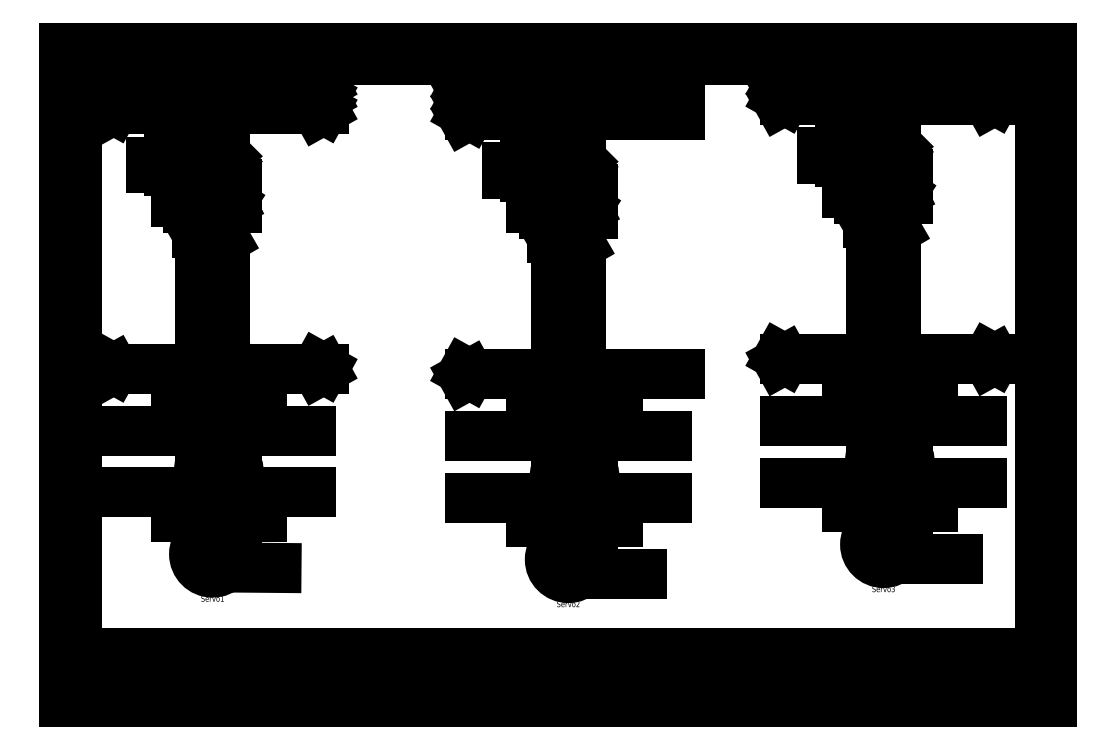
<metadata>
{"format":"dxf","ext":"dxf","renderer":"ezdxf+matplotlib","layout":"modelspace","background":"white","min_lineweight":24,"dpi":150}
</metadata>
<code>
0
SECTION
2
ENTITIES
0
INSERT
8
0
2
BLK1
10
0
20
0
30
0
41
1
42
1
43
0
50
0
70
    1
71
    1
44
0
45
0
0
INSERT
8
0
2
BLK2
10
0
20
0
30
0
41
1
42
1
43
0
50
0
70
    1
71
    1
44
0
45
0
0
INSERT
8
0
2
BLK3
10
0
20
0
30
0
41
1
42
1
43
0
50
0
70
    1
71
    1
44
0
45
0
0
INSERT
8
0
2
BLK4
10
0
20
0
30
0
41
1
42
1
43
0
50
0
70
    1
71
    1
44
0
45
0
0
INSERT
8
0
2
BLK5
10
0
20
0
30
0
41
1
42
1
43
0
50
0
70
    1
71
    1
44
0
45
0
0
LINE
8
0
10
65
20
205
11
65
21
205
0
LINE
8
0
10
70
20
205
11
70
21
205
0
LINE
8
0
10
75
20
205
11
75
21
205
0
INSERT
8
0
2
BLK6
10
0
20
0
30
0
41
1
42
1
43
0
50
0
70
    1
71
    1
44
0
45
0
0
INSERT
8
0
2
BLK7
10
0
20
0
30
0
41
1
42
1
43
0
50
0
70
    1
71
    1
44
0
45
0
0
INSERT
8
0
2
BLK8
10
0
20
0
30
0
41
1
42
1
43
0
50
0
70
    1
71
    1
44
0
45
0
0
INSERT
8
0
2
BLK9
10
0
20
0
30
0
41
1
42
1
43
0
50
0
70
    1
71
    1
44
0
45
0
0
INSERT
8
0
2
BLK10
10
0
20
0
30
0
41
1
42
1
43
0
50
0
70
    1
71
    1
44
0
45
0
0
INSERT
8
0
2
BLK11
10
0
20
0
30
0
41
1
42
1
43
0
50
0
70
    1
71
    1
44
0
45
0
0
INSERT
8
0
2
BLK12
10
0
20
0
30
0
41
1
42
1
43
0
50
0
70
    1
71
    1
44
0
45
0
0
LINE
8
0
10
55
20
85
11
90
21
85
0
LINE
8
0
10
80
20
80
11
80
21
84.5
0
LINE
8
0
10
75
20
80
11
75
21
84.5
0
LINE
8
0
10
70
20
80
11
70
21
84.5
0
LINE
8
0
10
65
20
80
11
65
21
84.5
0
LINE
8
0
10
65
20
235
11
65
21
260
0
LINE
8
0
10
70
20
235
11
70
21
255
0
LINE
8
0
10
75
20
235
11
75
21
250
0
LINE
8
0
10
80
20
85
11
80
21
100
0
LINE
8
0
10
65
20
85.5
11
65
21
100
0
LINE
8
0
10
70
20
85.5
11
70
21
100
0
LINE
8
0
10
75
20
85.5
11
75
21
100
0
INSERT
8
0
2
BLK14
10
0
20
0
30
0
41
1
42
1
43
0
50
0
70
    1
71
    1
44
0
45
0
0
INSERT
8
0
2
BLK15
10
0
20
0
30
0
41
1
42
1
43
0
50
0
70
    1
71
    1
44
0
45
0
0
INSERT
8
0
2
BLK16
10
0
20
0
30
0
41
1
42
1
43
0
50
0
70
    1
71
    1
44
0
45
0
0
INSERT
8
0
2
BLK17
10
0
20
0
30
0
41
1
42
1
43
0
50
0
70
    1
71
    1
44
0
45
0
0
LINE
8
0
10
30
20
255
11
70
21
255
0
LINE
8
0
10
70
20
255
11
115
21
255
0
INSERT
8
0
2
BLK18
10
0
20
0
30
0
41
1
42
1
43
0
50
0
70
    1
71
    1
44
0
45
0
0
INSERT
8
0
2
BLK19
10
0
20
0
30
0
41
1
42
1
43
0
50
0
70
    1
71
    1
44
0
45
0
0
LINE
8
0
10
30
20
250
11
75
21
250
0
LINE
8
0
10
75
20
250
11
115
21
250
0
CIRCLE
8
0
10
65
20
260
40
0.8
0
CIRCLE
8
0
10
65
20
260
40
0.6
0
CIRCLE
8
0
10
65
20
260
40
0.4
0
LINE
8
0
10
30
20
260
11
65
21
260
0
LINE
8
0
10
65
20
260
11
115
21
260
0
CIRCLE
8
0
10
70
20
255
40
0.8
0
CIRCLE
8
0
10
70
20
255
40
0.6
0
CIRCLE
8
0
10
70
20
255
40
0.4
0
CIRCLE
8
0
10
75
20
250
40
0.8
0
CIRCLE
8
0
10
75
20
250
40
0.6
0
CIRCLE
8
0
10
75
20
250
40
0.4
0
INSERT
8
0
2
BLK31
10
0
20
0
30
0
41
1
42
1
43
0
50
0
70
    1
71
    1
44
0
45
0
0
INSERT
8
0
2
BLK32
10
0
20
0
30
0
41
1
42
1
43
0
50
0
70
    1
71
    1
44
0
45
0
0
INSERT
8
0
2
BLK33
10
0
20
0
30
0
41
1
42
1
43
0
50
0
70
    1
71
    1
44
0
45
0
0
INSERT
8
0
2
BLK34
10
0
20
0
30
0
41
1
42
1
43
0
50
0
70
    1
71
    1
44
0
45
0
0
INSERT
8
0
2
BLK35
10
0
20
0
30
0
41
1
42
1
43
0
50
0
70
    1
71
    1
44
0
45
0
0
INSERT
8
0
2
BLK36
10
0
20
0
30
0
41
1
42
1
43
0
50
0
70
    1
71
    1
44
0
45
0
0
LINE
8
0
10
30
20
145
11
80
21
145
0
LINE
8
0
10
80
20
145
11
115
21
145
0
LINE
8
0
10
30
20
120
11
110
21
120
0
LINE
8
0
10
30
20
95
11
110
21
95
0
LINE
8
0
10
80
20
135
11
80
21
145
0
CIRCLE
8
0
10
80
20
145
40
0.8
0
CIRCLE
8
0
10
80
20
145
40
0.6
0
CIRCLE
8
0
10
80
20
145
40
0.4
0
INSERT
8
0
2
BLK54
10
0
20
0
30
0
41
1
42
1
43
0
50
0
70
    1
71
    1
44
0
45
0
0
INSERT
8
0
2
BLK55
10
0
20
0
30
0
41
1
42
1
43
0
50
0
70
    1
71
    1
44
0
45
0
0
INSERT
8
0
2
BLK56
10
0
20
0
30
0
41
1
42
1
43
0
50
0
70
    1
71
    1
44
0
45
0
0
INSERT
8
0
2
BLK57
10
0
20
0
30
0
41
1
42
1
43
0
50
0
70
    1
71
    1
44
0
45
0
0
LINE
8
0
10
55
20
125
11
90
21
125
0
LINE
8
0
10
80
20
105
11
80
21
124.5
0
LINE
8
0
10
80
20
125.5
11
80
21
130
0
LINE
8
0
10
75
20
105
11
75
21
124.5
0
LINE
8
0
10
75
20
125.5
11
75
21
130
0
LINE
8
0
10
70
20
105
11
70
21
124.5
0
LINE
8
0
10
70
20
125.5
11
70
21
130
0
LINE
8
0
10
65
20
105
11
65
21
124.5
0
LINE
8
0
10
65
20
125.5
11
65
21
130
0
LINE
8
0
10
65
20
135
11
65
21
195
0
LINE
8
0
10
70
20
135
11
70
21
195
0
LINE
8
0
10
75
20
135
11
75
21
195
0
TEXT
8
0
10
47.5
20
260.5
30
0
40
1.75
1
L
50
0
41
0.9
51
0
7
STANDARD
71
    0
72
    1
11
47.5
21
260.5
31
0
210
0
220
0
230
1
0
MTEXT
8
0
10
36.39
20
263
30
0
40
2
41
4.667
71
    1
72
    1
1
Live
7
standard
210
0
220
0
230
1
50
0
73
    2
44
1
0
MTEXT
8
0
10
36.63
20
257.4
30
0
40
2
41
9.333
71
    1
72
    1
1
Neutral
7
standard
210
0
220
0
230
1
50
0
73
    2
44
1
0
MTEXT
8
0
10
37.36
20
253
30
0
40
2
41
4
71
    1
72
    1
1
P.E.
7
standard
210
0
220
0
230
1
50
0
73
    2
44
1
0
MTEXT
8
0
10
34.69
20
148.2
30
0
40
2
41
4
71
    1
72
    1
1
P.E.
7
standard
210
0
220
0
230
1
50
0
73
    2
44
1
0
TEXT
8
0
10
70
20
50.7
30
0
40
2.45
1
Servo1
50
0
41
0.9
51
0
7
standard
71
    0
72
    1
11
70
21
50.7
31
0
210
0
220
0
230
1
0
TEXT
8
0
10
90
20
120.7
30
0
40
2.45
1
F
50
0
41
0.9
51
0
7
standard
71
    0
72
    1
11
90
21
120.7
31
0
210
0
220
0
230
1
0
TEXT
8
0
10
90
20
80.7
30
0
40
2.45
1
F
50
0
41
0.9
51
0
7
standard
71
    0
72
    1
11
90
21
80.7
31
0
210
0
220
0
230
1
0
LINE
8
0
10
76.05
20
64.56
11
95.89
21
64.39
0
INSERT
8
0
2
BLK2
10
144
20
-2.201
30
0
41
1
42
1
43
0
50
0
70
    1
71
    1
44
0
45
0
0
INSERT
8
0
2
BLK3
10
144
20
-2.201
30
0
41
1
42
1
43
0
50
0
70
    1
71
    1
44
0
45
0
0
INSERT
8
0
2
BLK4
10
144
20
-2.201
30
0
41
1
42
1
43
0
50
0
70
    1
71
    1
44
0
45
0
0
INSERT
8
0
2
BLK5
10
144
20
-2.201
30
0
41
1
42
1
43
0
50
0
70
    1
71
    1
44
0
45
0
0
LINE
8
0
10
209
20
202.8
11
209
21
202.8
0
LINE
8
0
10
214
20
202.8
11
214
21
202.8
0
LINE
8
0
10
219
20
202.8
11
219
21
202.8
0
INSERT
8
0
2
BLK6
10
144
20
-2.201
30
0
41
1
42
1
43
0
50
0
70
    1
71
    1
44
0
45
0
0
INSERT
8
0
2
BLK7
10
144
20
-2.201
30
0
41
1
42
1
43
0
50
0
70
    1
71
    1
44
0
45
0
0
INSERT
8
0
2
BLK8
10
144
20
-2.201
30
0
41
1
42
1
43
0
50
0
70
    1
71
    1
44
0
45
0
0
INSERT
8
0
2
BLK9
10
144
20
-2.201
30
0
41
1
42
1
43
0
50
0
70
    1
71
    1
44
0
45
0
0
INSERT
8
0
2
BLK10
10
144
20
-2.201
30
0
41
1
42
1
43
0
50
0
70
    1
71
    1
44
0
45
0
0
INSERT
8
0
2
BLK11
10
144
20
-2.201
30
0
41
1
42
1
43
0
50
0
70
    1
71
    1
44
0
45
0
0
INSERT
8
0
2
BLK12
10
144
20
-2.201
30
0
41
1
42
1
43
0
50
0
70
    1
71
    1
44
0
45
0
0
LINE
8
0
10
199
20
82.8
11
234
21
82.8
0
LINE
8
0
10
224
20
77.8
11
224
21
82.3
0
LINE
8
0
10
219
20
77.8
11
219
21
82.3
0
LINE
8
0
10
214
20
77.8
11
214
21
82.3
0
LINE
8
0
10
209
20
77.8
11
209
21
82.3
0
LINE
8
0
10
209
20
232.8
11
209
21
257.8
0
LINE
8
0
10
214
20
232.8
11
214
21
252.8
0
LINE
8
0
10
219
20
232.8
11
219
21
247.8
0
LINE
8
0
10
224
20
82.8
11
224
21
97.8
0
LINE
8
0
10
209
20
83.3
11
209
21
97.8
0
LINE
8
0
10
214
20
83.3
11
214
21
97.8
0
LINE
8
0
10
219
20
83.3
11
219
21
97.8
0
INSERT
8
0
2
BLK14
10
144
20
-2.201
30
0
41
1
42
1
43
0
50
0
70
    1
71
    1
44
0
45
0
0
INSERT
8
0
2
BLK16
10
144
20
-2.201
30
0
41
1
42
1
43
0
50
0
70
    1
71
    1
44
0
45
0
0
LINE
8
0
10
174
20
252.8
11
214
21
252.8
0
LINE
8
0
10
214
20
252.8
11
259
21
252.8
0
INSERT
8
0
2
BLK18
10
144
20
-2.201
30
0
41
1
42
1
43
0
50
0
70
    1
71
    1
44
0
45
0
0
LINE
8
0
10
174
20
247.8
11
219
21
247.8
0
LINE
8
0
10
219
20
247.8
11
259
21
247.8
0
CIRCLE
8
0
10
209
20
257.8
40
0.8
0
CIRCLE
8
0
10
209
20
257.8
40
0.6
0
CIRCLE
8
0
10
209
20
257.8
40
0.4
0
LINE
8
0
10
174
20
257.8
11
209
21
257.8
0
LINE
8
0
10
209
20
257.8
11
259
21
257.8
0
CIRCLE
8
0
10
214
20
252.8
40
0.8
0
CIRCLE
8
0
10
214
20
252.8
40
0.6
0
CIRCLE
8
0
10
214
20
252.8
40
0.4
0
CIRCLE
8
0
10
219
20
247.8
40
0.8
0
CIRCLE
8
0
10
219
20
247.8
40
0.6
0
CIRCLE
8
0
10
219
20
247.8
40
0.4
0
INSERT
8
0
2
BLK31
10
144
20
-2.201
30
0
41
1
42
1
43
0
50
0
70
    1
71
    1
44
0
45
0
0
INSERT
8
0
2
BLK32
10
144
20
-2.201
30
0
41
1
42
1
43
0
50
0
70
    1
71
    1
44
0
45
0
0
INSERT
8
0
2
BLK33
10
144
20
-2.201
30
0
41
1
42
1
43
0
50
0
70
    1
71
    1
44
0
45
0
0
INSERT
8
0
2
BLK34
10
144
20
-2.201
30
0
41
1
42
1
43
0
50
0
70
    1
71
    1
44
0
45
0
0
INSERT
8
0
2
BLK35
10
144
20
-2.201
30
0
41
1
42
1
43
0
50
0
70
    1
71
    1
44
0
45
0
0
LINE
8
0
10
174
20
142.8
11
224
21
142.8
0
LINE
8
0
10
224
20
142.8
11
259
21
142.8
0
LINE
8
0
10
174
20
117.8
11
254
21
117.8
0
LINE
8
0
10
174
20
92.8
11
254
21
92.8
0
LINE
8
0
10
224
20
132.8
11
224
21
142.8
0
CIRCLE
8
0
10
224
20
142.8
40
0.8
0
CIRCLE
8
0
10
224
20
142.8
40
0.6
0
CIRCLE
8
0
10
224
20
142.8
40
0.4
0
INSERT
8
0
2
BLK54
10
144
20
-2.201
30
0
41
1
42
1
43
0
50
0
70
    1
71
    1
44
0
45
0
0
INSERT
8
0
2
BLK55
10
144
20
-2.201
30
0
41
1
42
1
43
0
50
0
70
    1
71
    1
44
0
45
0
0
INSERT
8
0
2
BLK56
10
144
20
-2.201
30
0
41
1
42
1
43
0
50
0
70
    1
71
    1
44
0
45
0
0
INSERT
8
0
2
BLK57
10
144
20
-2.201
30
0
41
1
42
1
43
0
50
0
70
    1
71
    1
44
0
45
0
0
LINE
8
0
10
199
20
122.8
11
234
21
122.8
0
LINE
8
0
10
224
20
102.8
11
224
21
122.3
0
LINE
8
0
10
224
20
123.3
11
224
21
127.8
0
LINE
8
0
10
219
20
102.8
11
219
21
122.3
0
LINE
8
0
10
219
20
123.3
11
219
21
127.8
0
LINE
8
0
10
214
20
102.8
11
214
21
122.3
0
LINE
8
0
10
214
20
123.3
11
214
21
127.8
0
LINE
8
0
10
209
20
102.8
11
209
21
122.3
0
LINE
8
0
10
209
20
123.3
11
209
21
127.8
0
LINE
8
0
10
209
20
132.8
11
209
21
179.5
0
LINE
8
0
10
216.1
20
163.2
11
214.4
21
241.9
0
LINE
8
0
10
219
20
132.8
11
219
21
192.8
0
MTEXT
8
0
10
180.4
20
260.8
30
0
40
2
41
4.667
71
    1
72
    1
1
Live
7
standard
210
0
220
0
230
1
50
0
73
    2
44
1
0
MTEXT
8
0
10
180.7
20
255.2
30
0
40
2
41
9.333
71
    1
72
    1
1
Neutral
7
standard
210
0
220
0
230
1
50
0
73
    2
44
1
0
MTEXT
8
0
10
181.4
20
250.8
30
0
40
2
41
4
71
    1
72
    1
1
P.E.
7
standard
210
0
220
0
230
1
50
0
73
    2
44
1
0
MTEXT
8
0
10
178.7
20
146
30
0
40
2
41
4
71
    1
72
    1
1
P.E.
7
standard
210
0
220
0
230
1
50
0
73
    2
44
1
0
TEXT
8
0
10
214
20
48.5
30
0
40
2.45
1
Servo2
50
0
41
0.9
51
0
7
standard
71
    0
72
    1
11
214
21
48.5
31
0
210
0
220
0
230
1
0
LINE
8
0
10
220.2
20
62.1
11
244
21
62.1
0
INSERT
8
0
2
BLK15
10
217.4
20
-2.962
30
0
41
1
42
1
43
0
50
0
70
    1
71
    1
44
0
45
0
0
INSERT
8
0
2
BLK17
10
217.4
20
-2.962
30
0
41
1
42
1
43
0
50
0
70
    1
71
    1
44
0
45
0
0
INSERT
8
0
2
BLK19
10
217.4
20
-2.962
30
0
41
1
42
1
43
0
50
0
70
    1
71
    1
44
0
45
0
0
INSERT
8
0
2
BLK36
10
217.4
20
-2.962
30
0
41
1
42
1
43
0
50
0
70
    1
71
    1
44
0
45
0
0
INSERT
8
0
2
BLK2
10
271.7
20
3.878
30
0
41
1
42
1
43
0
50
0
70
    1
71
    1
44
0
45
0
0
INSERT
8
0
2
BLK3
10
271.7
20
3.878
30
0
41
1
42
1
43
0
50
0
70
    1
71
    1
44
0
45
0
0
INSERT
8
0
2
BLK4
10
271.7
20
3.878
30
0
41
1
42
1
43
0
50
0
70
    1
71
    1
44
0
45
0
0
INSERT
8
0
2
BLK5
10
271.7
20
3.878
30
0
41
1
42
1
43
0
50
0
70
    1
71
    1
44
0
45
0
0
LINE
8
0
10
336.7
20
208.9
11
336.7
21
208.9
0
LINE
8
0
10
341.7
20
208.9
11
341.7
21
208.9
0
LINE
8
0
10
346.7
20
208.9
11
346.7
21
208.9
0
INSERT
8
0
2
BLK6
10
271.7
20
3.878
30
0
41
1
42
1
43
0
50
0
70
    1
71
    1
44
0
45
0
0
INSERT
8
0
2
BLK7
10
271.7
20
3.878
30
0
41
1
42
1
43
0
50
0
70
    1
71
    1
44
0
45
0
0
INSERT
8
0
2
BLK8
10
271.7
20
3.878
30
0
41
1
42
1
43
0
50
0
70
    1
71
    1
44
0
45
0
0
INSERT
8
0
2
BLK9
10
271.7
20
3.878
30
0
41
1
42
1
43
0
50
0
70
    1
71
    1
44
0
45
0
0
INSERT
8
0
2
BLK10
10
271.7
20
3.878
30
0
41
1
42
1
43
0
50
0
70
    1
71
    1
44
0
45
0
0
INSERT
8
0
2
BLK11
10
271.7
20
3.878
30
0
41
1
42
1
43
0
50
0
70
    1
71
    1
44
0
45
0
0
INSERT
8
0
2
BLK12
10
271.7
20
3.878
30
0
41
1
42
1
43
0
50
0
70
    1
71
    1
44
0
45
0
0
LINE
8
0
10
326.7
20
88.88
11
361.7
21
88.88
0
LINE
8
0
10
351.7
20
83.88
11
351.7
21
88.38
0
LINE
8
0
10
346.7
20
83.88
11
346.7
21
88.38
0
LINE
8
0
10
341.7
20
83.88
11
341.7
21
88.38
0
LINE
8
0
10
336.7
20
83.88
11
336.7
21
88.38
0
LINE
8
0
10
336.7
20
238.9
11
336.7
21
263.9
0
LINE
8
0
10
341.7
20
238.9
11
341.7
21
258.9
0
LINE
8
0
10
346.7
20
238.9
11
346.7
21
253.9
0
LINE
8
0
10
351.7
20
88.88
11
351.7
21
103.9
0
LINE
8
0
10
336.7
20
89.38
11
336.7
21
103.9
0
LINE
8
0
10
341.7
20
89.38
11
341.7
21
103.9
0
LINE
8
0
10
346.7
20
89.38
11
346.7
21
103.9
0
INSERT
8
0
2
BLK14
10
271.7
20
3.878
30
0
41
1
42
1
43
0
50
0
70
    1
71
    1
44
0
45
0
0
INSERT
8
0
2
BLK15
10
271.7
20
3.878
30
0
41
1
42
1
43
0
50
0
70
    1
71
    1
44
0
45
0
0
INSERT
8
0
2
BLK16
10
271.7
20
3.878
30
0
41
1
42
1
43
0
50
0
70
    1
71
    1
44
0
45
0
0
INSERT
8
0
2
BLK17
10
271.7
20
3.878
30
0
41
1
42
1
43
0
50
0
70
    1
71
    1
44
0
45
0
0
LINE
8
0
10
301.7
20
258.9
11
341.7
21
258.9
0
LINE
8
0
10
341.7
20
258.9
11
386.7
21
258.9
0
INSERT
8
0
2
BLK18
10
271.7
20
3.878
30
0
41
1
42
1
43
0
50
0
70
    1
71
    1
44
0
45
0
0
INSERT
8
0
2
BLK19
10
271.7
20
3.878
30
0
41
1
42
1
43
0
50
0
70
    1
71
    1
44
0
45
0
0
LINE
8
0
10
301.7
20
253.9
11
346.7
21
253.9
0
LINE
8
0
10
346.7
20
253.9
11
386.7
21
253.9
0
CIRCLE
8
0
10
336.7
20
263.9
40
0.8
0
CIRCLE
8
0
10
336.7
20
263.9
40
0.6
0
CIRCLE
8
0
10
336.7
20
263.9
40
0.4
0
LINE
8
0
10
301.7
20
263.9
11
336.7
21
263.9
0
LINE
8
0
10
336.7
20
263.9
11
386.7
21
263.9
0
CIRCLE
8
0
10
341.7
20
258.9
40
0.8
0
CIRCLE
8
0
10
341.7
20
258.9
40
0.6
0
CIRCLE
8
0
10
341.7
20
258.9
40
0.4
0
CIRCLE
8
0
10
346.7
20
253.9
40
0.8
0
CIRCLE
8
0
10
346.7
20
253.9
40
0.6
0
CIRCLE
8
0
10
346.7
20
253.9
40
0.4
0
INSERT
8
0
2
BLK31
10
271.7
20
3.878
30
0
41
1
42
1
43
0
50
0
70
    1
71
    1
44
0
45
0
0
INSERT
8
0
2
BLK32
10
271.7
20
3.878
30
0
41
1
42
1
43
0
50
0
70
    1
71
    1
44
0
45
0
0
INSERT
8
0
2
BLK33
10
271.7
20
3.878
30
0
41
1
42
1
43
0
50
0
70
    1
71
    1
44
0
45
0
0
INSERT
8
0
2
BLK34
10
271.7
20
3.878
30
0
41
1
42
1
43
0
50
0
70
    1
71
    1
44
0
45
0
0
INSERT
8
0
2
BLK35
10
271.7
20
3.878
30
0
41
1
42
1
43
0
50
0
70
    1
71
    1
44
0
45
0
0
INSERT
8
0
2
BLK36
10
271.7
20
3.878
30
0
41
1
42
1
43
0
50
0
70
    1
71
    1
44
0
45
0
0
LINE
8
0
10
301.7
20
148.9
11
351.7
21
148.9
0
LINE
8
0
10
351.7
20
148.9
11
386.7
21
148.9
0
LINE
8
0
10
301.7
20
123.9
11
381.7
21
123.9
0
LINE
8
0
10
301.7
20
98.88
11
381.7
21
98.88
0
LINE
8
0
10
351.7
20
138.9
11
351.7
21
148.9
0
CIRCLE
8
0
10
351.7
20
148.9
40
0.8
0
CIRCLE
8
0
10
351.7
20
148.9
40
0.6
0
CIRCLE
8
0
10
351.7
20
148.9
40
0.4
0
INSERT
8
0
2
BLK54
10
271.7
20
3.878
30
0
41
1
42
1
43
0
50
0
70
    1
71
    1
44
0
45
0
0
INSERT
8
0
2
BLK55
10
271.7
20
3.878
30
0
41
1
42
1
43
0
50
0
70
    1
71
    1
44
0
45
0
0
INSERT
8
0
2
BLK56
10
271.7
20
3.878
30
0
41
1
42
1
43
0
50
0
70
    1
71
    1
44
0
45
0
0
INSERT
8
0
2
BLK57
10
271.7
20
3.878
30
0
41
1
42
1
43
0
50
0
70
    1
71
    1
44
0
45
0
0
LINE
8
0
10
326.7
20
128.9
11
361.7
21
128.9
0
LINE
8
0
10
351.7
20
108.9
11
351.7
21
128.4
0
LINE
8
0
10
351.7
20
129.4
11
351.7
21
133.9
0
LINE
8
0
10
346.7
20
108.9
11
346.7
21
128.4
0
LINE
8
0
10
346.7
20
129.4
11
346.7
21
133.9
0
LINE
8
0
10
341.7
20
108.9
11
341.7
21
128.4
0
LINE
8
0
10
341.7
20
129.4
11
341.7
21
133.9
0
LINE
8
0
10
336.7
20
108.9
11
336.7
21
128.4
0
LINE
8
0
10
336.7
20
129.4
11
336.7
21
133.9
0
LINE
8
0
10
336.7
20
138.9
11
336.7
21
185.6
0
LINE
8
0
10
342.4
20
188.5
11
342.1
21
247.9
0
LINE
8
0
10
346.7
20
138.9
11
346.7
21
198.9
0
MTEXT
8
0
10
308.1
20
266.9
30
0
40
2
41
4.667
71
    1
72
    1
1
Live
7
standard
210
0
220
0
230
1
50
0
73
    2
44
1
0
MTEXT
8
0
10
308.3
20
261.3
30
0
40
2
41
9.333
71
    1
72
    1
1
Neutral
7
standard
210
0
220
0
230
1
50
0
73
    2
44
1
0
MTEXT
8
0
10
309
20
256.9
30
0
40
2
41
4
71
    1
72
    1
1
P.E.
7
standard
210
0
220
0
230
1
50
0
73
    2
44
1
0
MTEXT
8
0
10
306.4
20
152.1
30
0
40
2
41
4
71
    1
72
    1
1
P.E.
7
standard
210
0
220
0
230
1
50
0
73
    2
44
1
0
TEXT
8
0
10
361.7
20
124.6
30
0
40
2.45
1
F
50
0
41
0.9
51
0
7
standard
71
    0
72
    1
11
361.7
21
124.6
31
0
210
0
220
0
230
1
0
TEXT
8
0
10
361.7
20
84.58
30
0
40
2.45
1
F
50
0
41
0.9
51
0
7
standard
71
    0
72
    1
11
361.7
21
84.58
31
0
210
0
220
0
230
1
0
LINE
8
0
10
347.9
20
68.18
11
371.6
21
68.18
0
TEXT
8
0
10
231.8
20
78.8
30
0
40
2.45
1
F
50
0
41
0.9
51
0
7
standard
71
    0
72
    1
11
231.8
21
78.8
31
0
210
0
220
0
230
1
0
TEXT
8
0
10
233.8
20
118.6
30
0
40
2.45
1
F
50
0
41
0.9
51
0
7
standard
71
    0
72
    1
11
233.8
21
118.6
31
0
210
0
220
0
230
1
0
TEXT
8
0
10
341.7
20
54.58
30
0
40
2.45
1
Servo3
50
0
41
0.9
51
0
7
standard
71
    0
72
    1
11
341.7
21
54.58
31
0
210
0
220
0
230
1
0
MTEXT
8
0
10
89.62
20
67.35
30
0
40
2
41
4.222
71
    1
72
    1
1
x0.1C
7
standard
210
0
220
0
230
1
50
0
73
    2
44
1
0
MTEXT
8
0
10
238.2
20
65.1
30
0
40
2
41
4.889
71
    1
72
    1
1
x0.4C
7
standard
210
0
220
0
230
1
50
0
73
    2
44
1
0
MTEXT
8
0
10
363.9
20
70.93
30
0
40
2
41
4.667
71
    1
72
    1
1
x0.7C
7
standard
210
0
220
0
230
1
50
0
73
    2
44
1
0
ENDSEC
0
EOF

</code>
